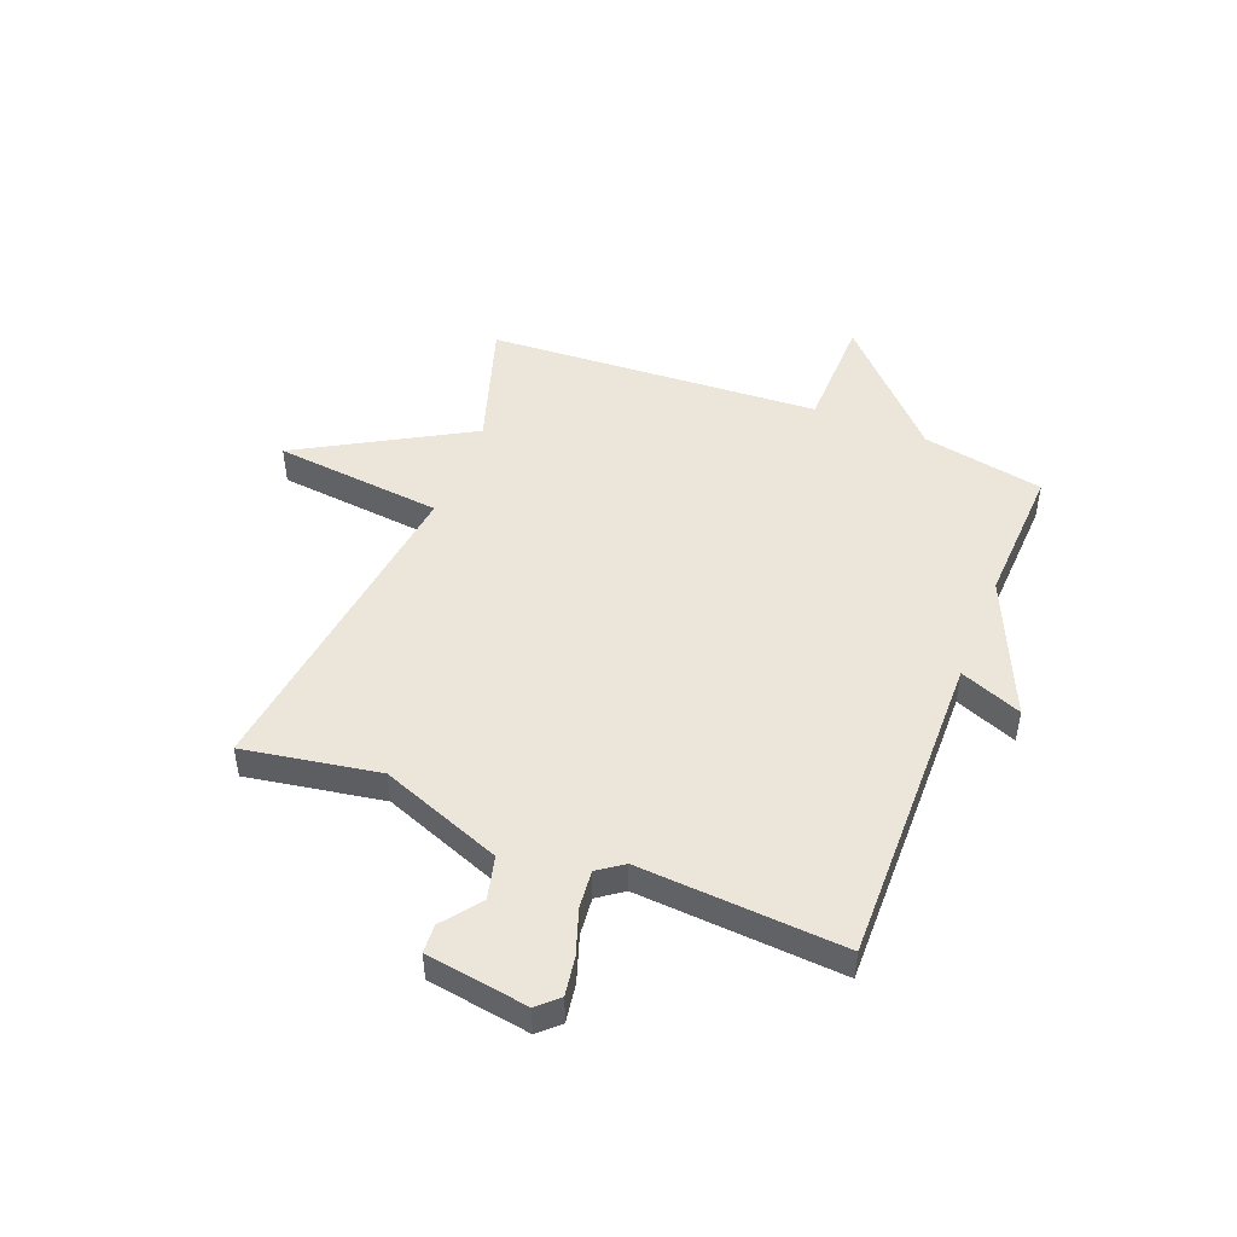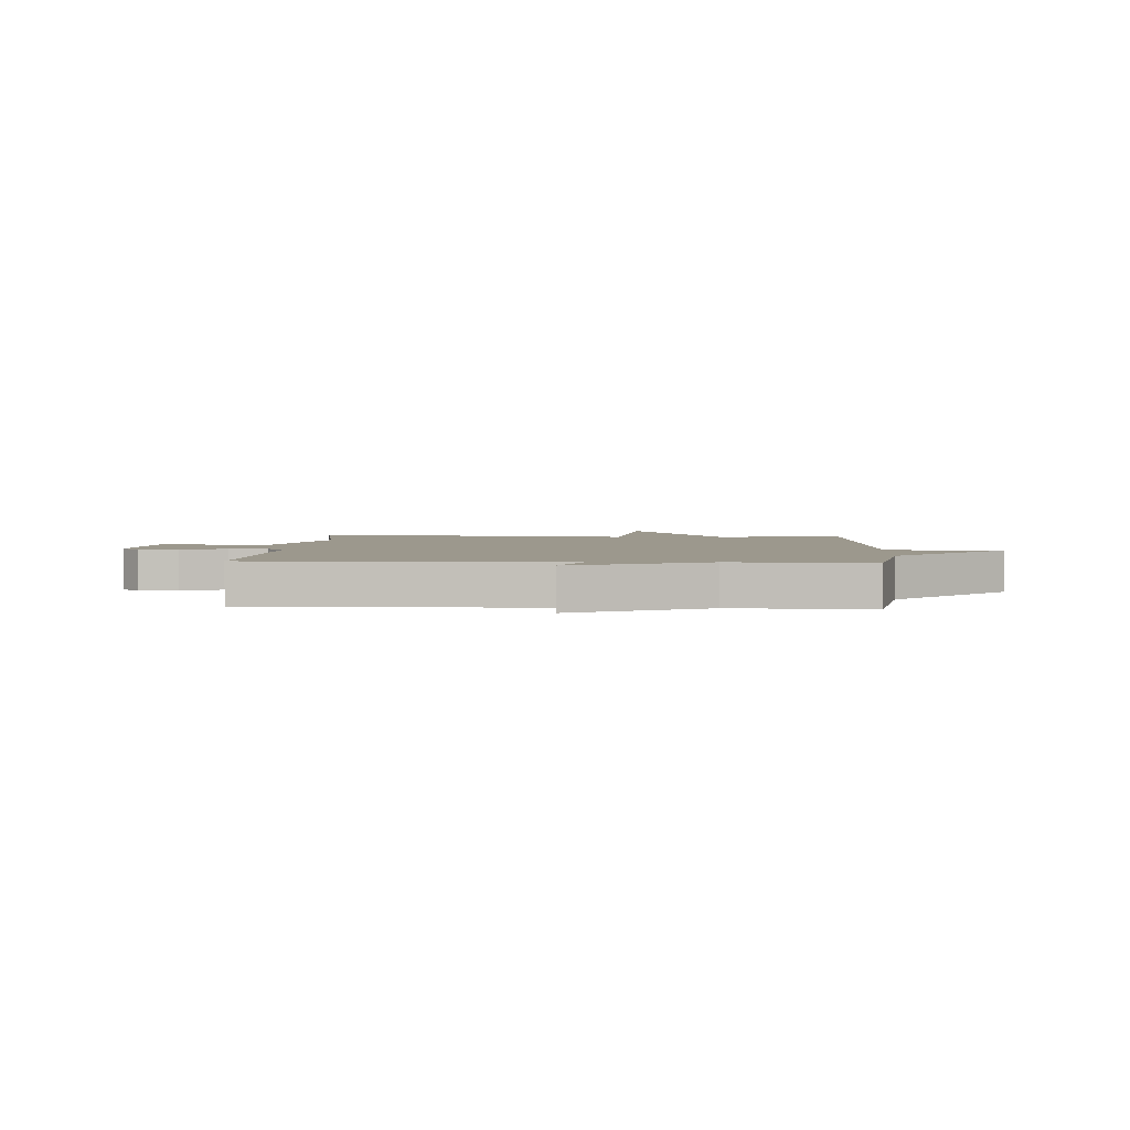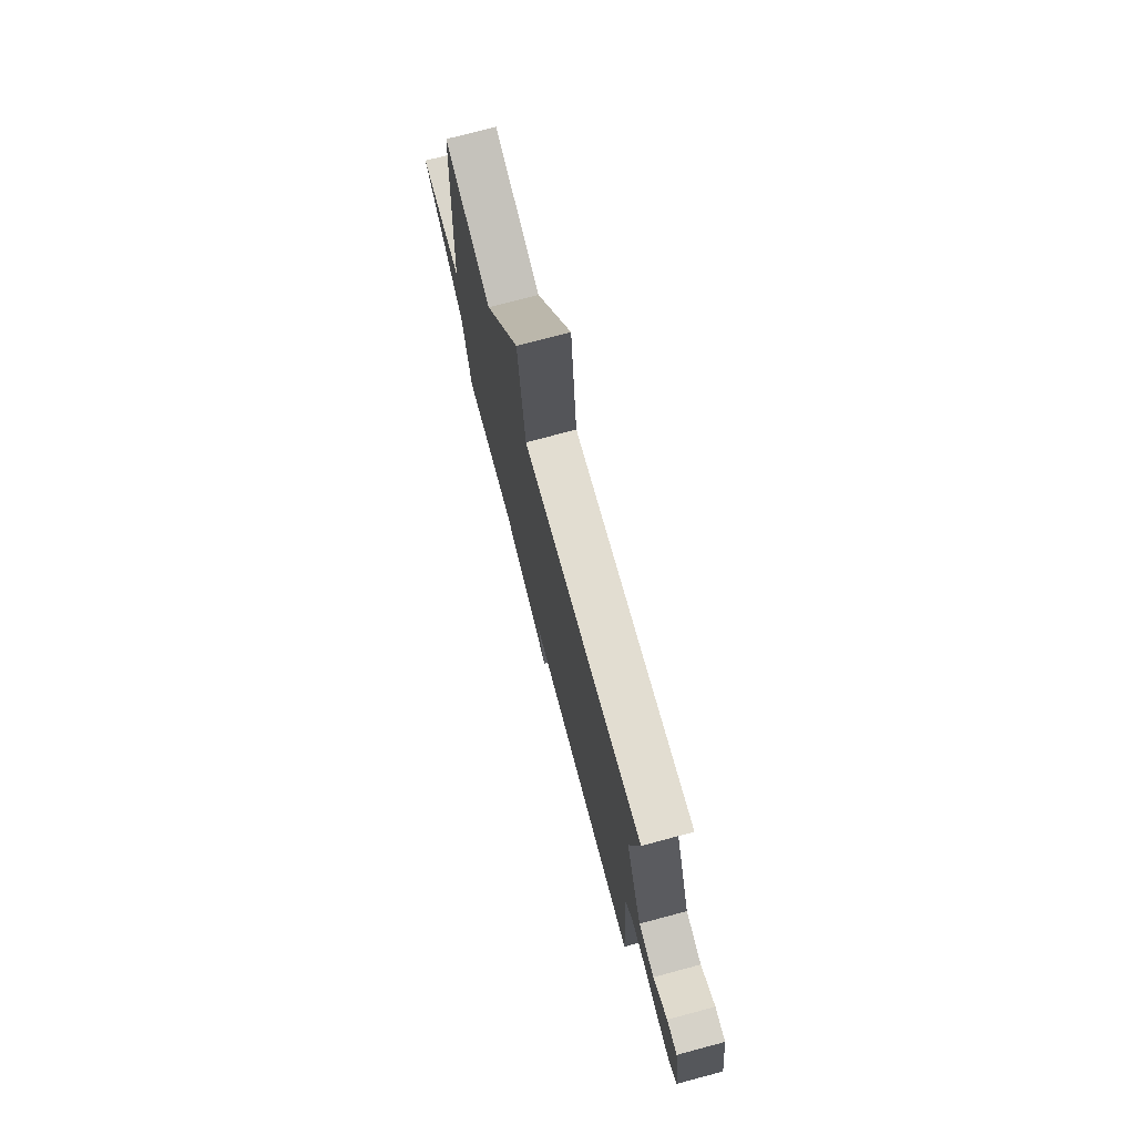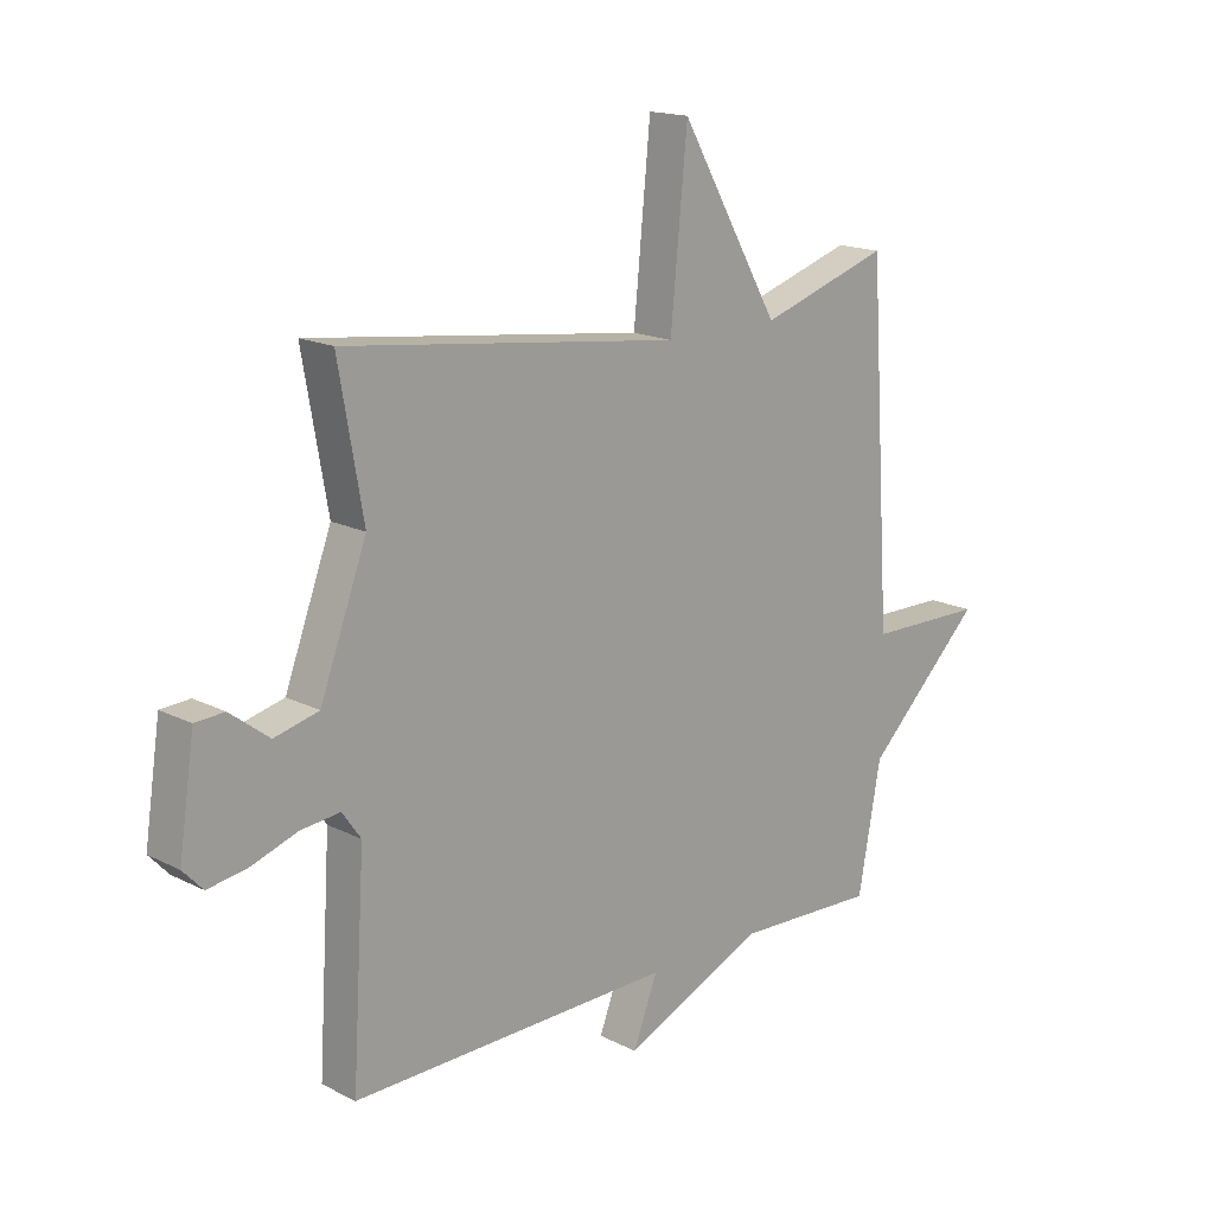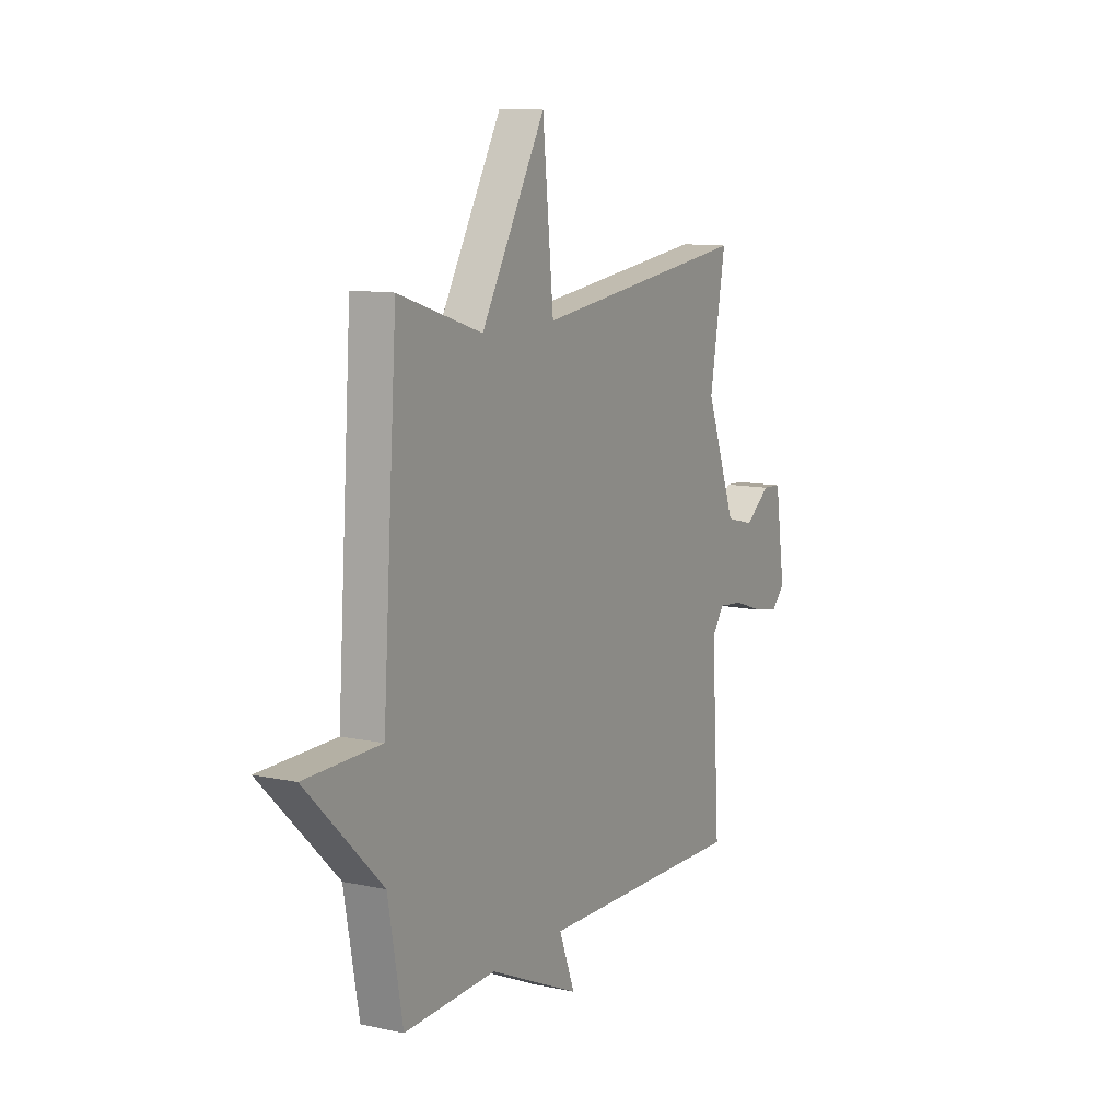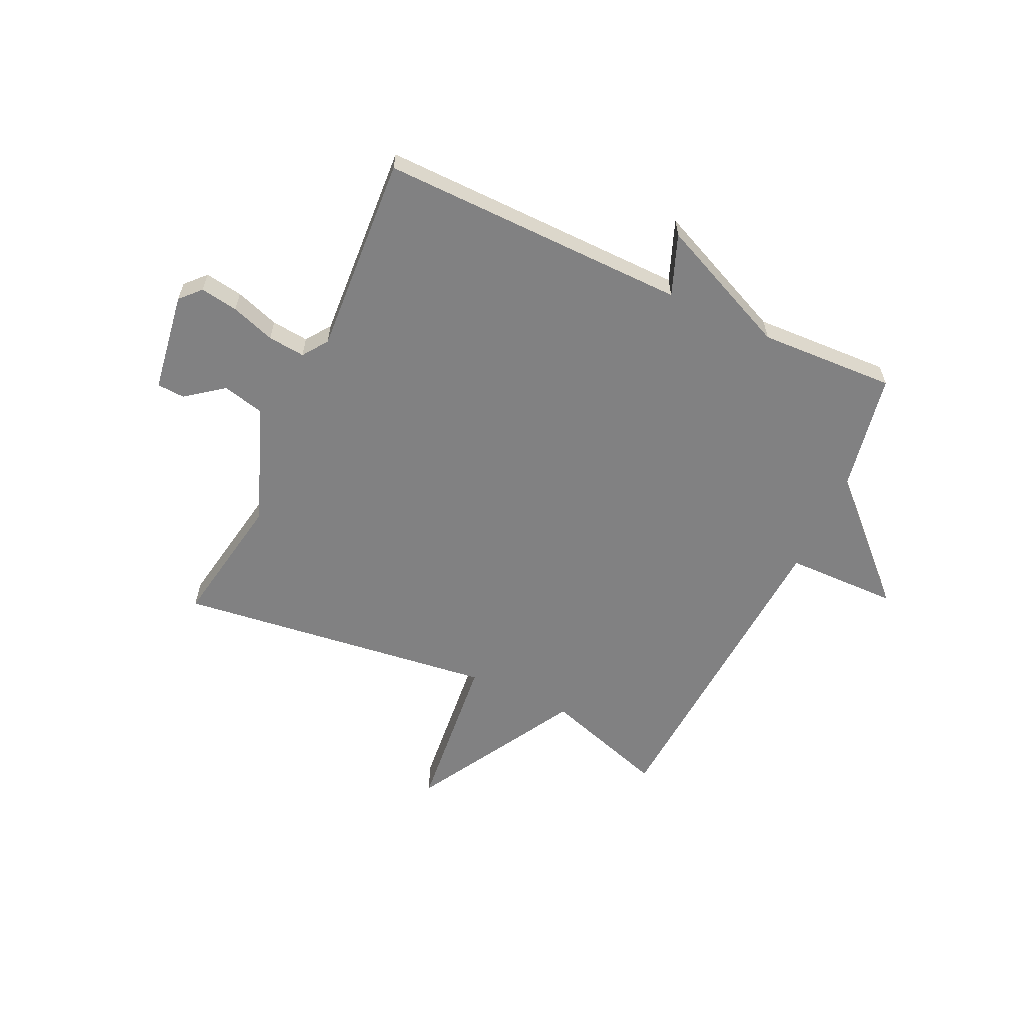
<metadata>
{"format":"obj","ext":"obj","renderer":"f3d","projection":"perspective","resolution":1024,"background":"white","views":[{"elev":48.5,"azim":111.7,"up":"+Y"},{"elev":3.1,"azim":-177.0,"up":"+Y"},{"elev":74.6,"azim":75.1,"up":"+Z"},{"elev":16.6,"azim":135.8,"up":"+Z"},{"elev":10.8,"azim":-61.6,"up":"+Z"},{"elev":-60.4,"azim":155.1,"up":"+Y"}]}
</metadata>
<code>
v 0.5 0.07 0.5
v 0.458 0.07 0.261
v 0.538 0.07 0.047
v 0.614 0.07 0.028
v 0.681 0.07 0.079
v 0.731 0.07 0.076
v 0.758 0.07 -0.104
v 0.724 0.07 -0.14
v 0.656 0.07 -0.129
v 0.577 0.07 -0.102
v 0.51 0.07 -0.095
v 0.478 0.07 -0.14
v 0.5 0.07 -0.5
v -0.055 0.07 -0.49
v -0.013 0.07 -0.599
v -0.255 0.07 -0.49
v -0.5 0.07 -0.5
v -0.539 0.07 -0.286
v -0.741 0.07 -0.089
v -0.539 0.07 -0.086
v -0.5 0.07 0.5
v -0.277 0.07 0.428
v -0.106 0.07 0.725
v -0.077 0.07 0.428
v 0.5 0 0.5
v 0.458 0 0.261
v 0.538 0 0.047
v 0.614 0 0.028
v 0.681 0 0.079
v 0.731 0 0.076
v 0.758 0 -0.104
v 0.724 0 -0.14
v 0.656 0 -0.129
v 0.577 0 -0.102
v 0.51 0 -0.095
v 0.478 0 -0.14
v 0.5 0 -0.5
v -0.055 0 -0.49
v -0.013 0 -0.599
v -0.255 0 -0.49
v -0.5 0 -0.5
v -0.539 0 -0.286
v -0.741 0 -0.089
v -0.539 0 -0.086
v -0.5 0 0.5
v -0.277 0 0.428
v -0.106 0 0.725
v -0.077 0 0.428
f 22 23 24
f 20 21 22
f 20 22 24
f 18 19 20
f 24 1 2
f 20 24 2
f 18 20 2
f 17 18 2
f 16 17 2
f 14 15 16
f 12 13 14
f 16 2 3
f 14 16 3
f 12 14 3
f 11 12 3
f 8 9 10
f 7 8 10
f 6 7 10
f 5 6 10
f 4 5 10
f 3 4 10 11
f 48 47 46
f 46 45 44
f 48 46 44
f 44 43 42
f 26 25 48
f 26 48 44
f 26 44 42
f 26 42 41
f 26 41 40
f 40 39 38
f 38 37 36
f 27 26 40
f 27 40 38
f 27 38 36
f 27 36 35
f 34 33 32
f 34 32 31
f 34 31 30
f 34 30 29
f 34 29 28
f 35 34 28 27
f 1 25 26 2
f 2 26 27 3
f 3 27 28 4
f 4 28 29 5
f 5 29 30 6
f 6 30 31 7
f 7 31 32 8
f 8 32 33 9
f 9 33 34 10
f 10 34 35 11
f 11 35 36 12
f 12 36 37 13
f 13 37 38 14
f 14 38 39 15
f 15 39 40 16
f 16 40 41 17
f 17 41 42 18
f 18 42 43 19
f 19 43 44 20
f 20 44 45 21
f 21 45 46 22
f 22 46 47 23
f 23 47 48 24
f 24 48 25 1

</code>
